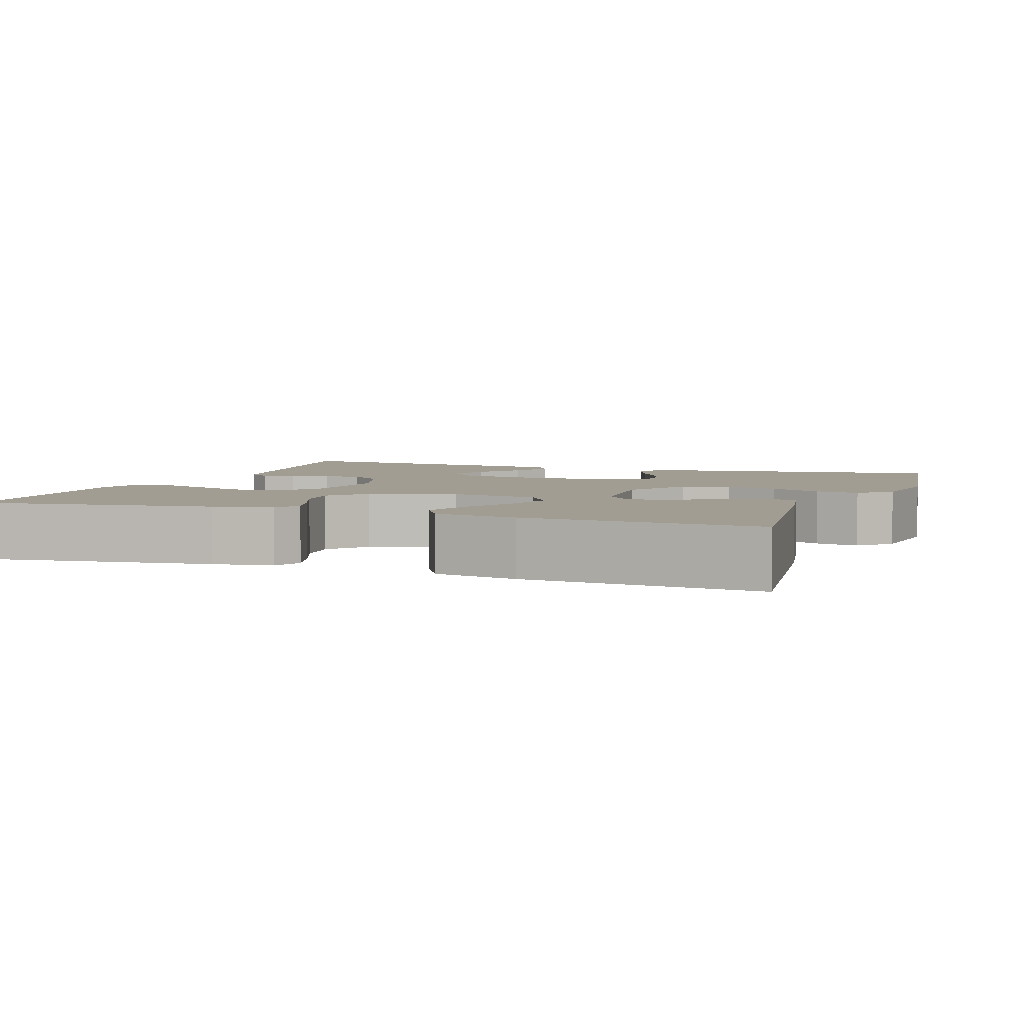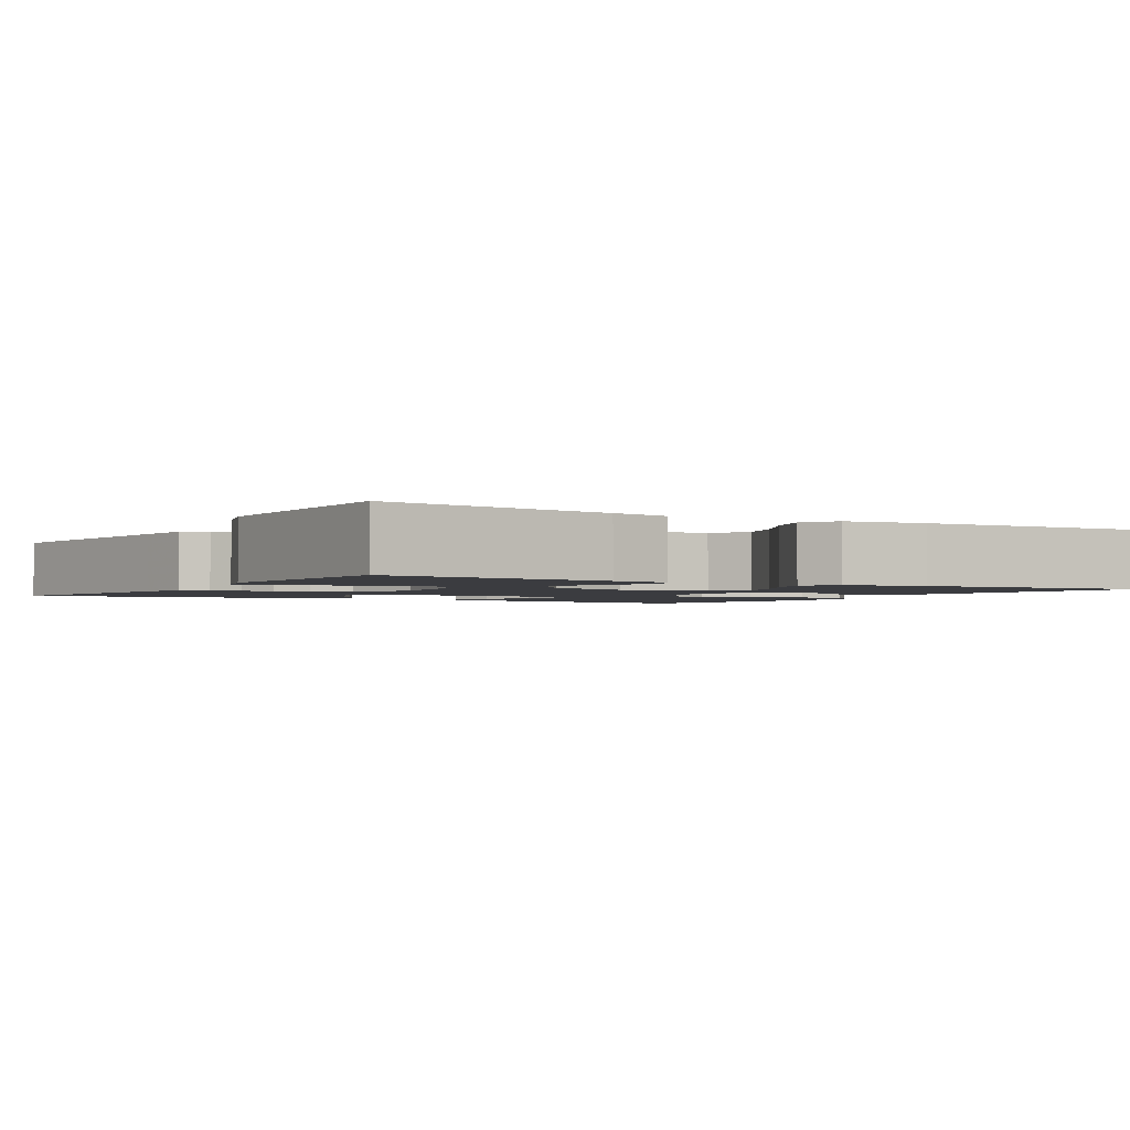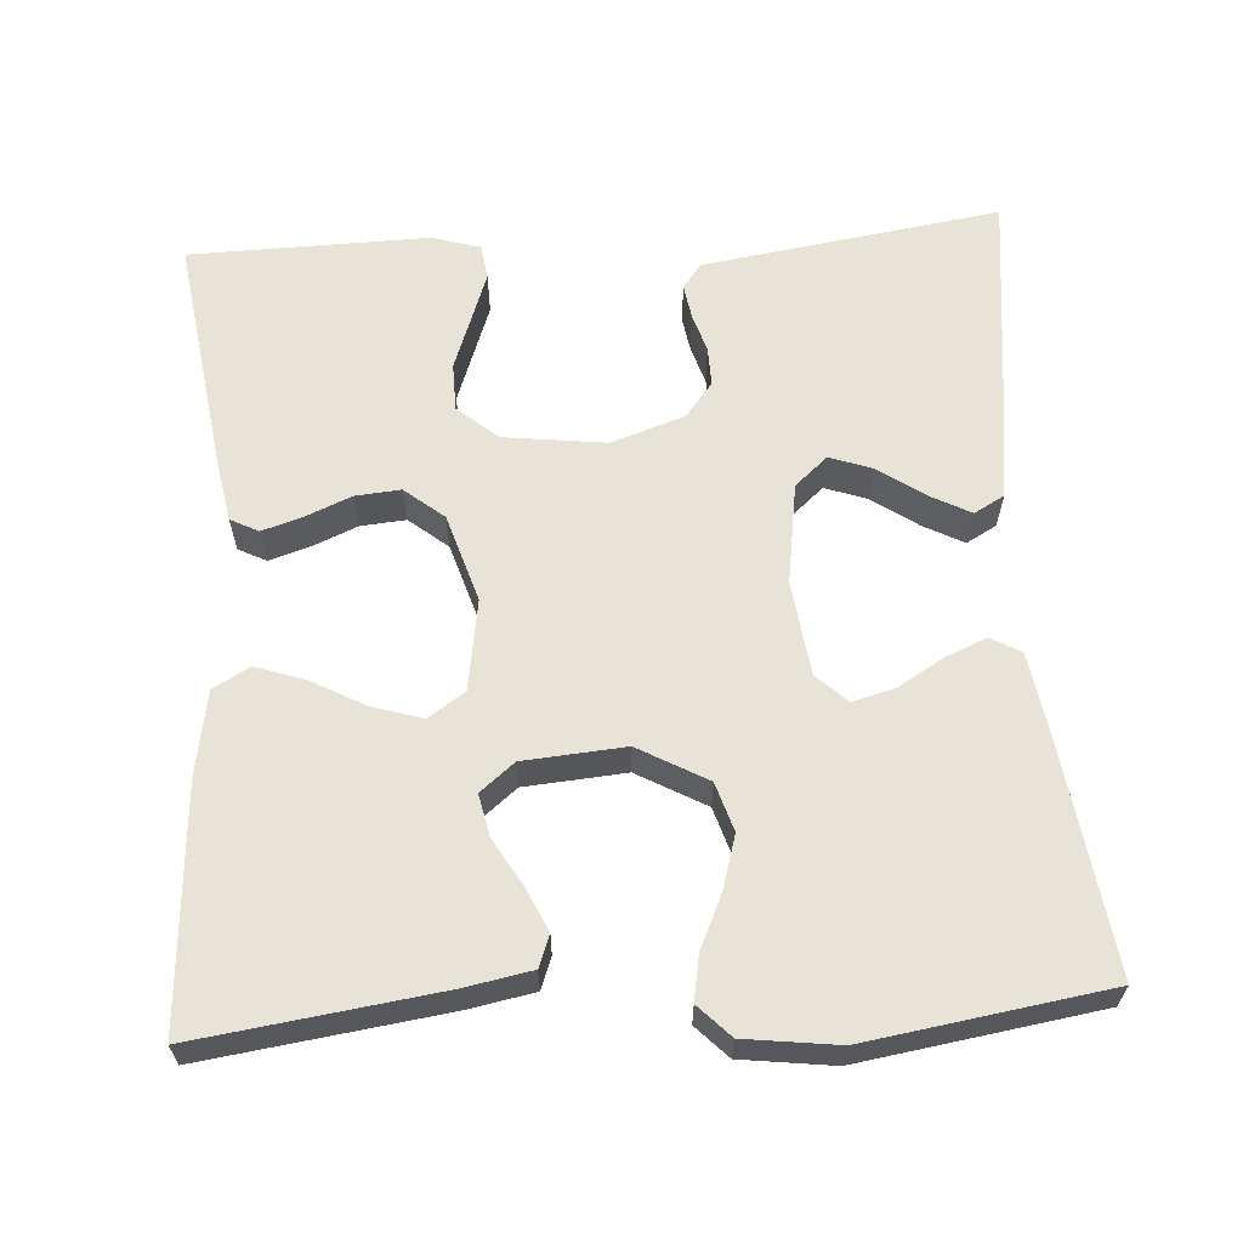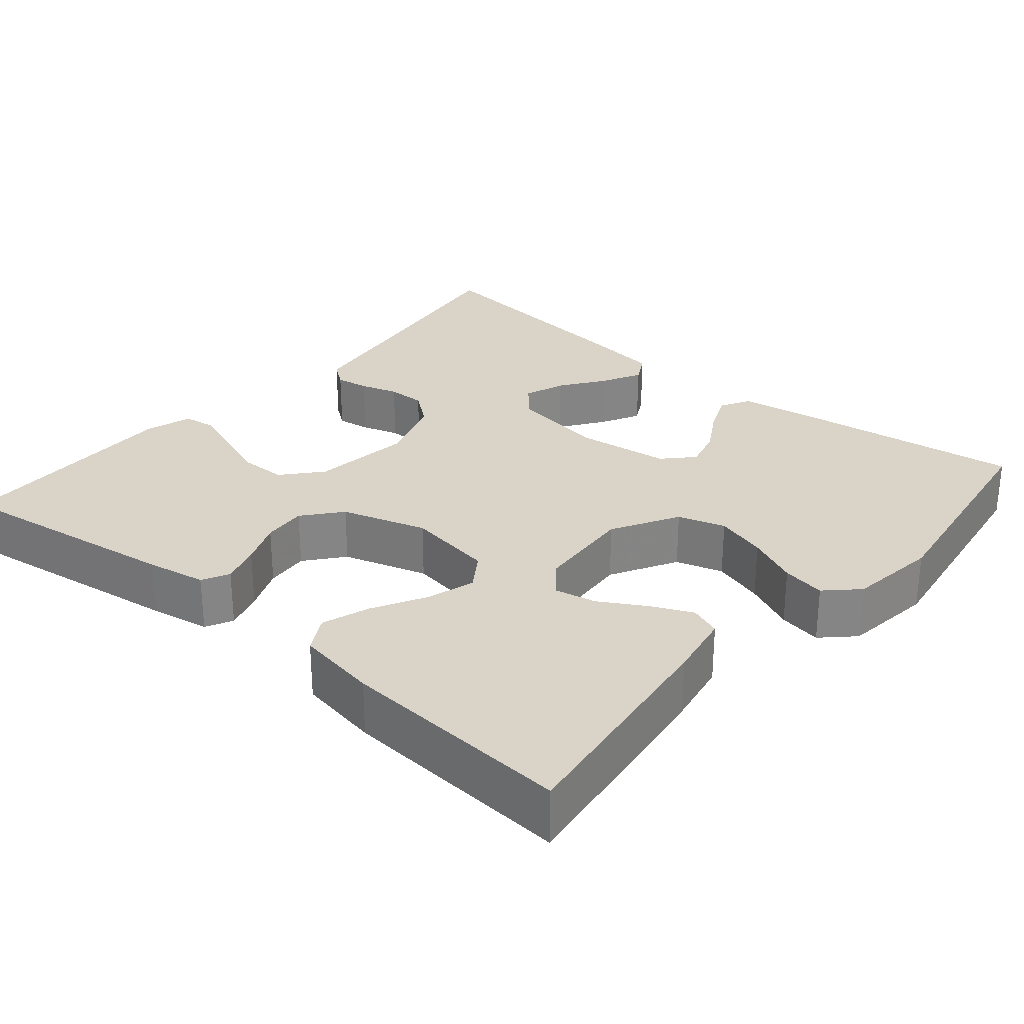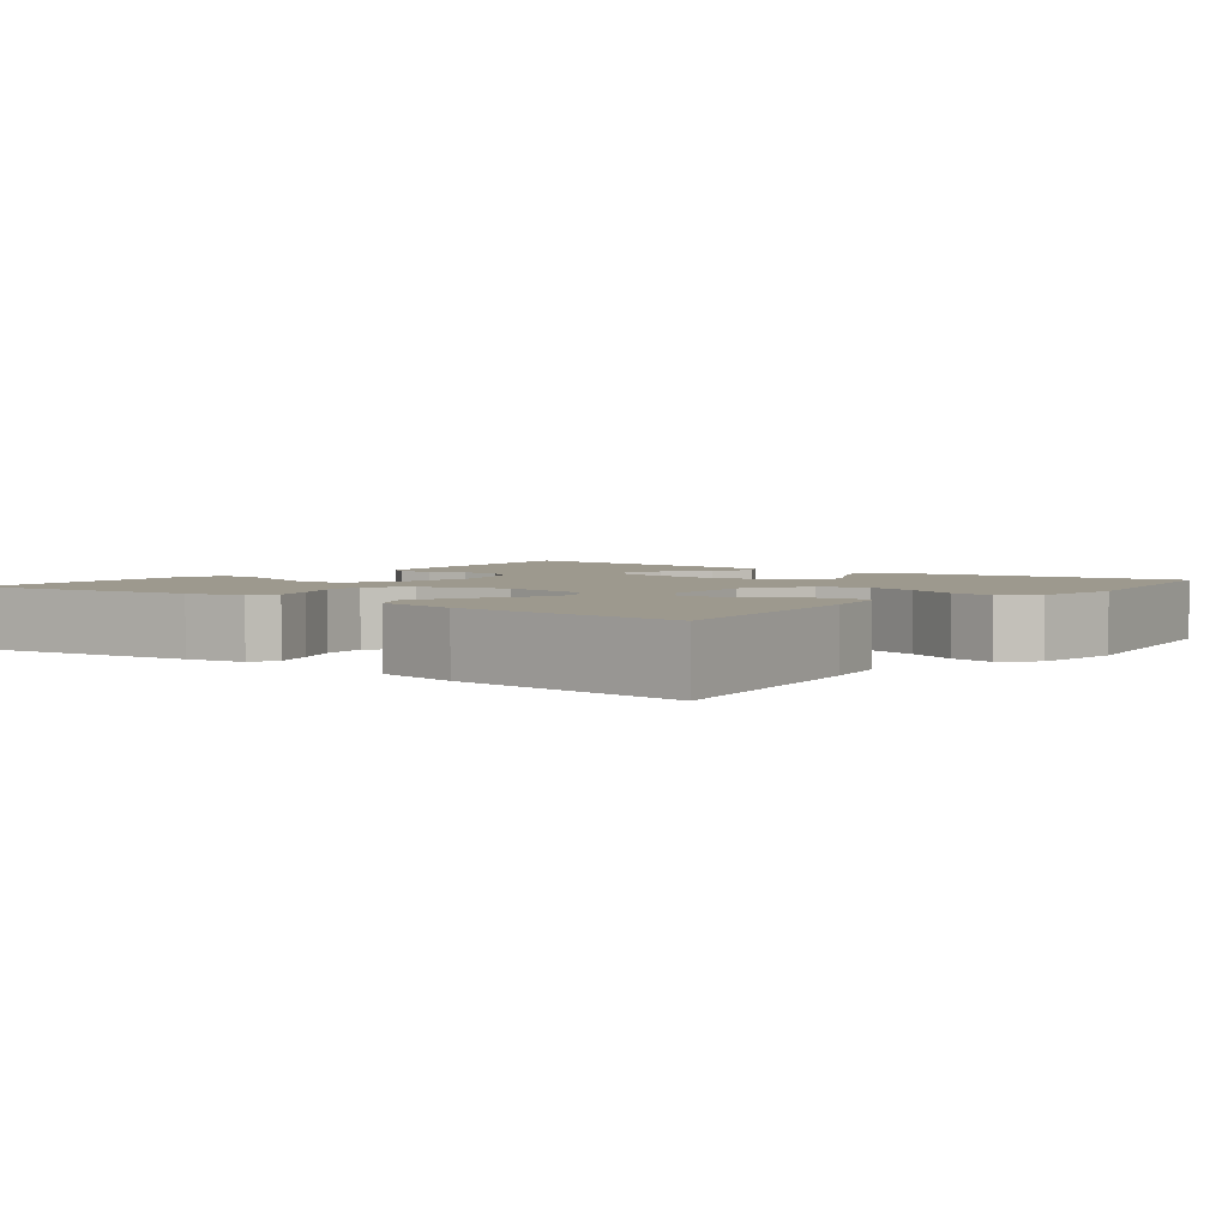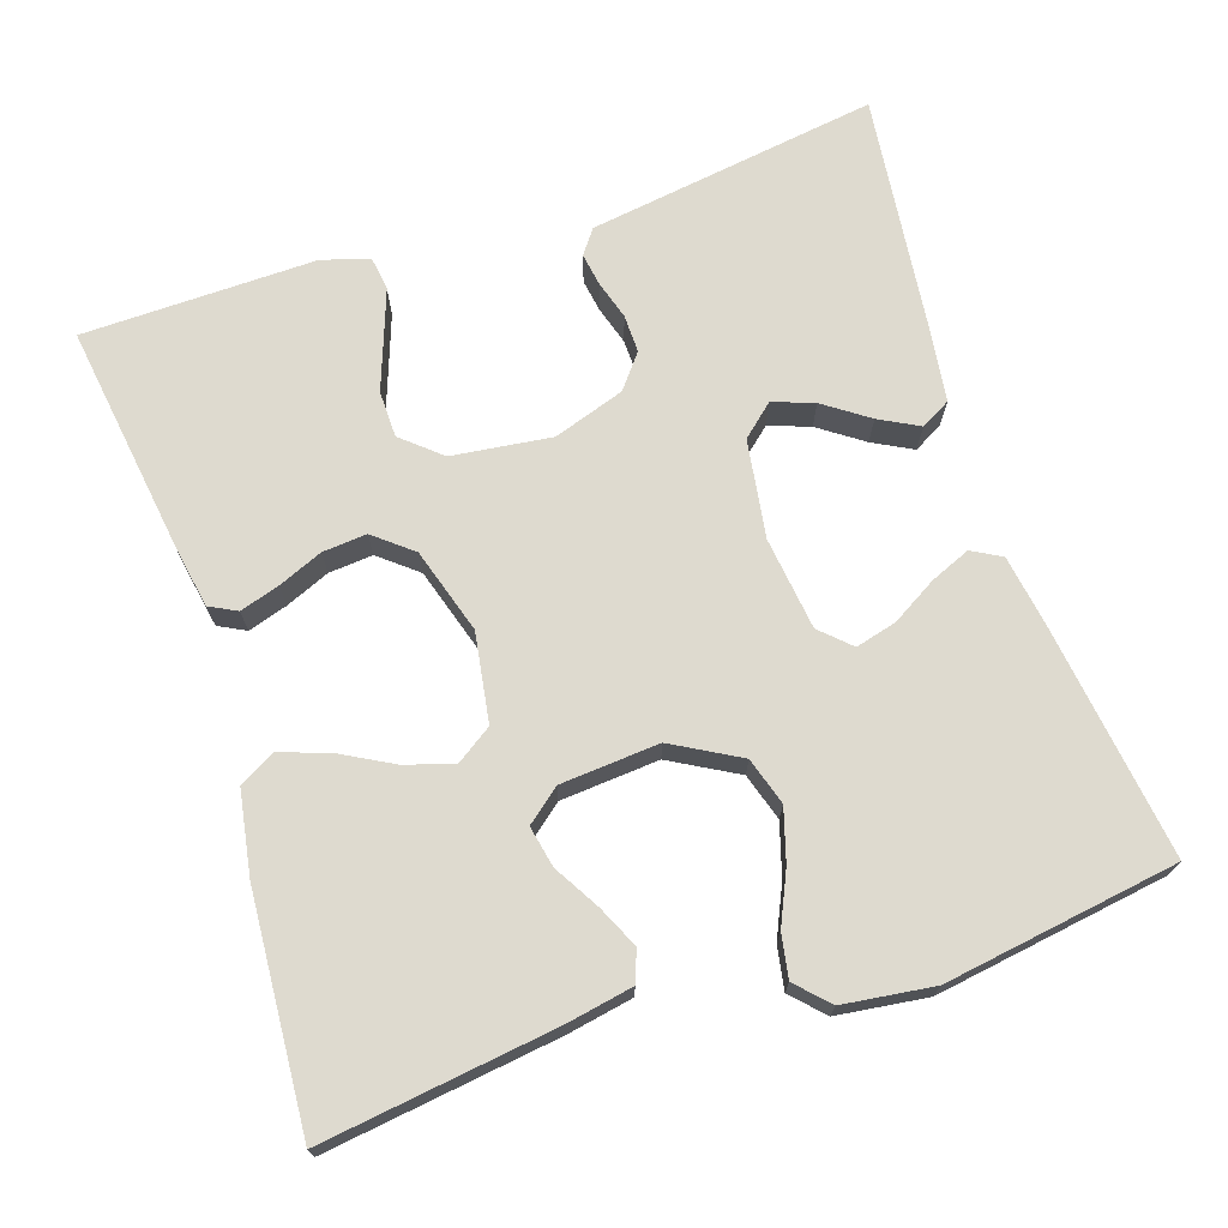
<metadata>
{"format":"obj","ext":"obj","renderer":"f3d","projection":"perspective","resolution":1024,"background":"white","views":[{"elev":4.6,"azim":20.1,"up":"+Y"},{"elev":-2.1,"azim":-31.3,"up":"+Y"},{"elev":62.4,"azim":86.3,"up":"+Y"},{"elev":28.6,"azim":40.4,"up":"+Y"},{"elev":3.4,"azim":38.3,"up":"+Y"},{"elev":71.0,"azim":71.8,"up":"+Y"}]}
</metadata>
<code>
v -0.5 0.07 0.5
v -0.2 0.07 0.457
v -0.123 0.07 0.443
v -0.105 0.07 0.408
v -0.121 0.07 0.357
v -0.145 0.07 0.3
v -0.15 0.07 0.243
v -0.11 0.07 0.194
v 0 0.07 0.16
v 0.114 0.07 0.178
v 0.145 0.07 0.224
v 0.126 0.07 0.286
v 0.089 0.07 0.354
v 0.068 0.07 0.416
v 0.094 0.07 0.462
v 0.2 0.07 0.48
v 0.5 0.07 0.5
v 0.459 0.07 0.2
v 0.443 0.07 0.115
v 0.403 0.07 0.1
v 0.349 0.07 0.125
v 0.291 0.07 0.159
v 0.238 0.07 0.17
v 0.203 0.07 0.127
v 0.193 0.07 0
v 0.241 0.07 -0.086
v 0.302 0.07 -0.105
v 0.369 0.07 -0.085
v 0.435 0.07 -0.055
v 0.491 0.07 -0.045
v 0.531 0.07 -0.084
v 0.546 0.07 -0.2
v 0.5 0.07 -0.5
v 0.2 0.07 -0.46
v 0.106 0.07 -0.445
v 0.085 0.07 -0.407
v 0.107 0.07 -0.355
v 0.141 0.07 -0.298
v 0.155 0.07 -0.245
v 0.119 0.07 -0.207
v 0 0.07 -0.192
v -0.126 0.07 -0.211
v -0.162 0.07 -0.252
v -0.143 0.07 -0.305
v -0.103 0.07 -0.362
v -0.076 0.07 -0.413
v -0.097 0.07 -0.451
v -0.2 0.07 -0.465
v -0.5 0.07 -0.5
v -0.455 0.07 -0.2
v -0.444 0.07 -0.126
v -0.413 0.07 -0.103
v -0.37 0.07 -0.11
v -0.321 0.07 -0.125
v -0.272 0.07 -0.126
v -0.229 0.07 -0.092
v -0.198 0.07 0
v -0.214 0.07 0.128
v -0.257 0.07 0.178
v -0.317 0.07 0.179
v -0.383 0.07 0.155
v -0.444 0.07 0.133
v -0.488 0.07 0.139
v -0.506 0.07 0.2
v -0.5 0 0.5
v -0.2 0 0.457
v -0.123 0 0.443
v -0.105 0 0.408
v -0.121 0 0.357
v -0.145 0 0.3
v -0.15 0 0.243
v -0.11 0 0.194
v 0 0 0.16
v 0.114 0 0.178
v 0.145 0 0.224
v 0.126 0 0.286
v 0.089 0 0.354
v 0.068 0 0.416
v 0.094 0 0.462
v 0.2 0 0.48
v 0.5 0 0.5
v 0.459 0 0.2
v 0.443 0 0.115
v 0.403 0 0.1
v 0.349 0 0.125
v 0.291 0 0.159
v 0.238 0 0.17
v 0.203 0 0.127
v 0.193 0 0
v 0.241 0 -0.086
v 0.302 0 -0.105
v 0.369 0 -0.085
v 0.435 0 -0.055
v 0.491 0 -0.045
v 0.531 0 -0.084
v 0.546 0 -0.2
v 0.5 0 -0.5
v 0.2 0 -0.46
v 0.106 0 -0.445
v 0.085 0 -0.407
v 0.107 0 -0.355
v 0.141 0 -0.298
v 0.155 0 -0.245
v 0.119 0 -0.207
v 0 0 -0.192
v -0.126 0 -0.211
v -0.162 0 -0.252
v -0.143 0 -0.305
v -0.103 0 -0.362
v -0.076 0 -0.413
v -0.097 0 -0.451
v -0.2 0 -0.465
v -0.5 0 -0.5
v -0.455 0 -0.2
v -0.444 0 -0.126
v -0.413 0 -0.103
v -0.37 0 -0.11
v -0.321 0 -0.125
v -0.272 0 -0.126
v -0.229 0 -0.092
v -0.198 0 0
v -0.214 0 0.128
v -0.257 0 0.178
v -0.317 0 0.179
v -0.383 0 0.155
v -0.444 0 0.133
v -0.488 0 0.139
v -0.506 0 0.2
f 4 5 6
f 3 4 6
f 2 3 6
f 1 2 6
f 64 1 6
f 63 64 6
f 62 63 6
f 61 62 6
f 60 61 6
f 59 60 6 7
f 58 59 7 8
f 57 58 8 9
f 56 57 9 10
f 55 56 10
f 52 53 54
f 51 52 54
f 50 51 54
f 50 54 55
f 49 50 55
f 48 49 55
f 47 48 55
f 46 47 55
f 45 46 55
f 44 45 55
f 43 44 55
f 42 43 55 10
f 36 37 38
f 35 36 38
f 34 35 38
f 33 34 38
f 32 33 38
f 31 32 38
f 30 31 38
f 29 30 38
f 28 29 38
f 27 28 38 39
f 26 27 39 40
f 20 21 22
f 19 20 22
f 18 19 22
f 17 18 22
f 16 17 22
f 15 16 22
f 14 15 22
f 13 14 22
f 12 13 22
f 11 12 22 23
f 41 42 10 11
f 25 26 40 41
f 24 25 41 11
f 11 23 24
f 70 69 68
f 70 68 67
f 70 67 66
f 70 66 65
f 70 65 128
f 70 128 127
f 70 127 126
f 70 126 125
f 70 125 124
f 71 70 124 123
f 72 71 123 122
f 73 72 122 121
f 74 73 121 120
f 74 120 119
f 118 117 116
f 118 116 115
f 118 115 114
f 119 118 114
f 119 114 113
f 119 113 112
f 119 112 111
f 119 111 110
f 119 110 109
f 119 109 108
f 119 108 107
f 74 119 107 106
f 102 101 100
f 102 100 99
f 102 99 98
f 102 98 97
f 102 97 96
f 102 96 95
f 102 95 94
f 102 94 93
f 102 93 92
f 103 102 92 91
f 104 103 91 90
f 86 85 84
f 86 84 83
f 86 83 82
f 86 82 81
f 86 81 80
f 86 80 79
f 86 79 78
f 86 78 77
f 86 77 76
f 87 86 76 75
f 75 74 106 105
f 105 104 90 89
f 75 105 89 88
f 88 87 75
f 1 65 66 2
f 2 66 67 3
f 3 67 68 4
f 4 68 69 5
f 5 69 70 6
f 6 70 71 7
f 7 71 72 8
f 8 72 73 9
f 9 73 74 10
f 10 74 75 11
f 11 75 76 12
f 12 76 77 13
f 13 77 78 14
f 14 78 79 15
f 15 79 80 16
f 16 80 81 17
f 17 81 82 18
f 18 82 83 19
f 19 83 84 20
f 20 84 85 21
f 21 85 86 22
f 22 86 87 23
f 23 87 88 24
f 24 88 89 25
f 25 89 90 26
f 26 90 91 27
f 27 91 92 28
f 28 92 93 29
f 29 93 94 30
f 30 94 95 31
f 31 95 96 32
f 32 96 97 33
f 33 97 98 34
f 34 98 99 35
f 35 99 100 36
f 36 100 101 37
f 37 101 102 38
f 38 102 103 39
f 39 103 104 40
f 40 104 105 41
f 41 105 106 42
f 42 106 107 43
f 43 107 108 44
f 44 108 109 45
f 45 109 110 46
f 46 110 111 47
f 47 111 112 48
f 48 112 113 49
f 49 113 114 50
f 50 114 115 51
f 51 115 116 52
f 52 116 117 53
f 53 117 118 54
f 54 118 119 55
f 55 119 120 56
f 56 120 121 57
f 57 121 122 58
f 58 122 123 59
f 59 123 124 60
f 60 124 125 61
f 61 125 126 62
f 62 126 127 63
f 63 127 128 64
f 64 128 65 1

</code>
